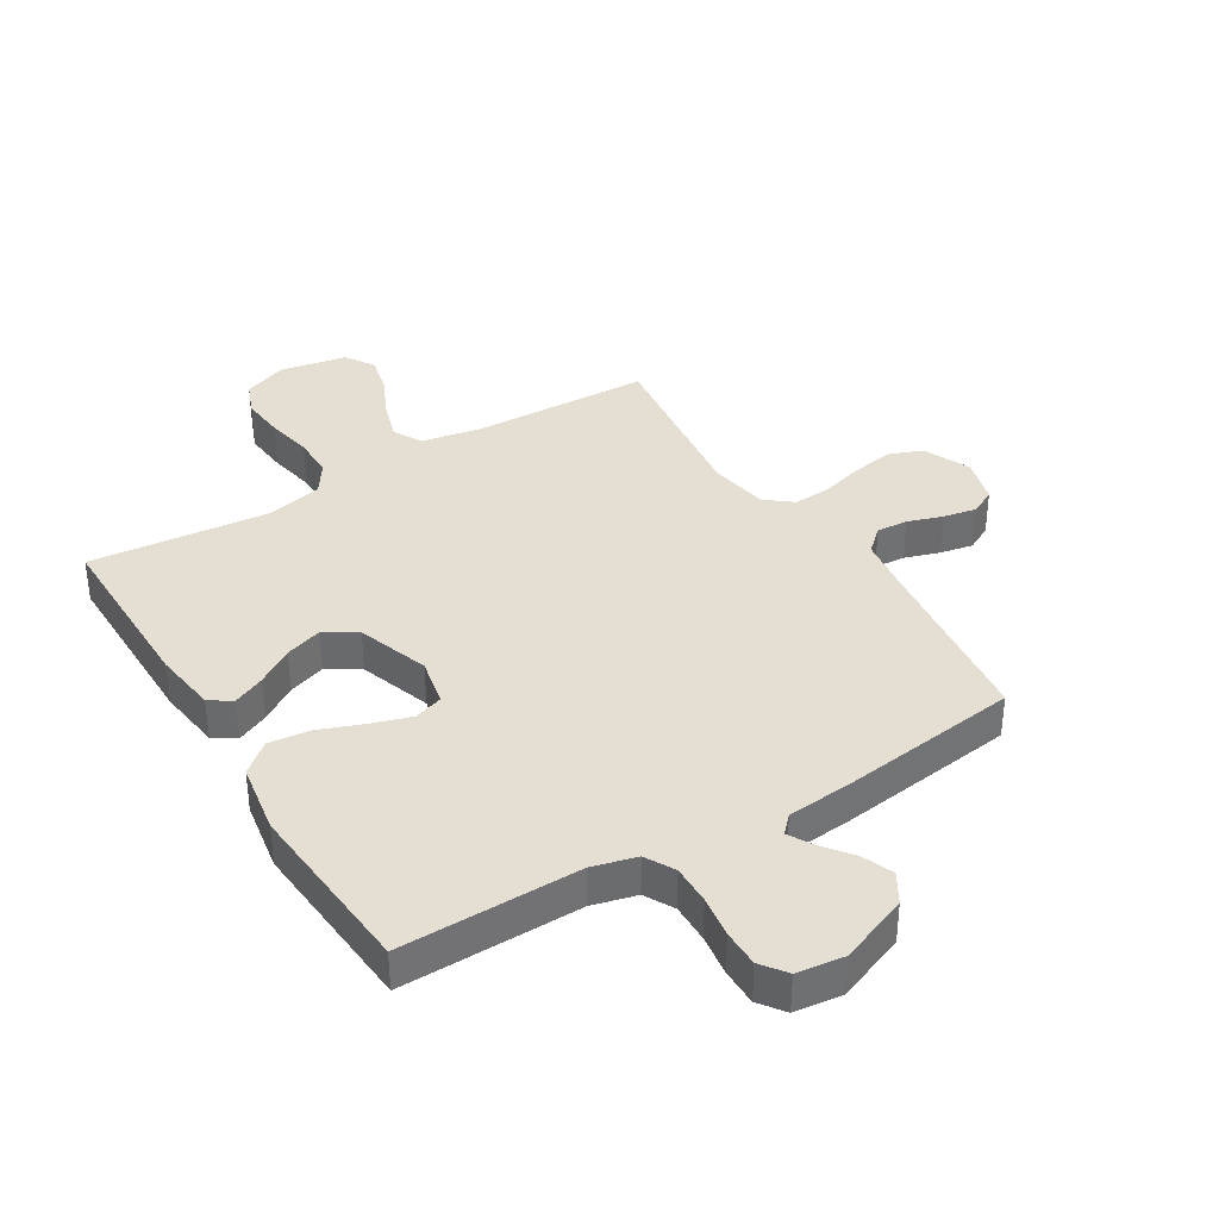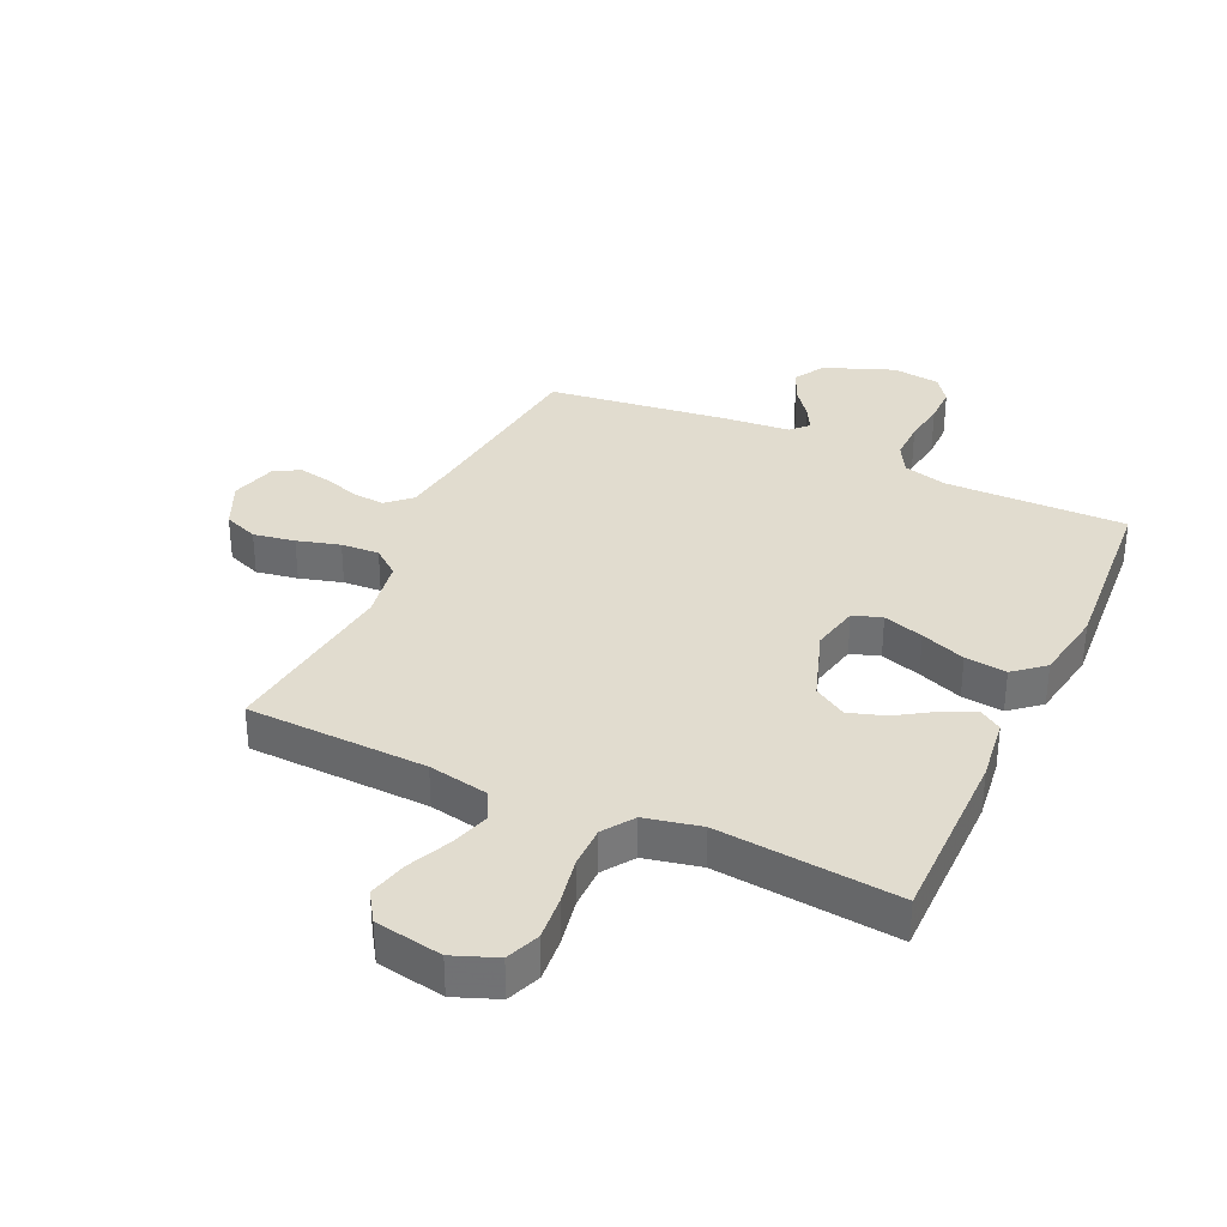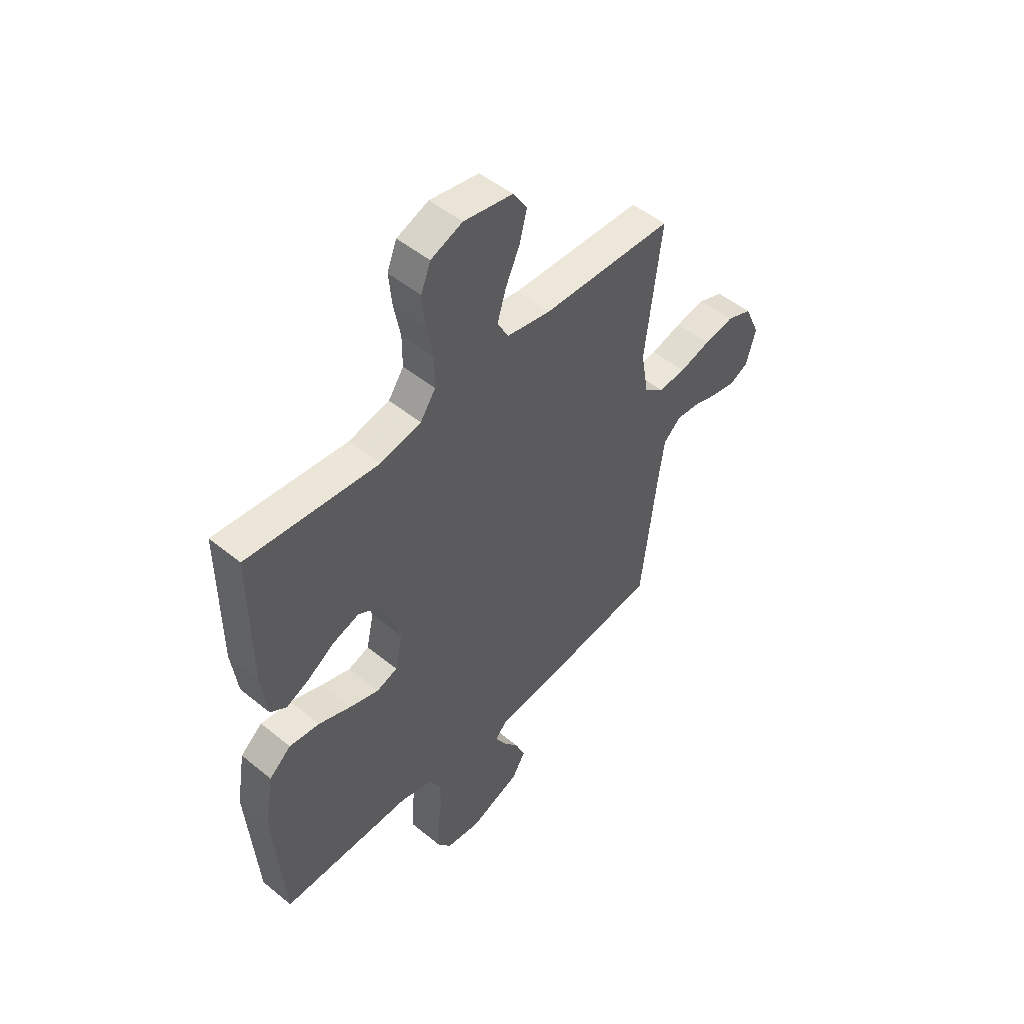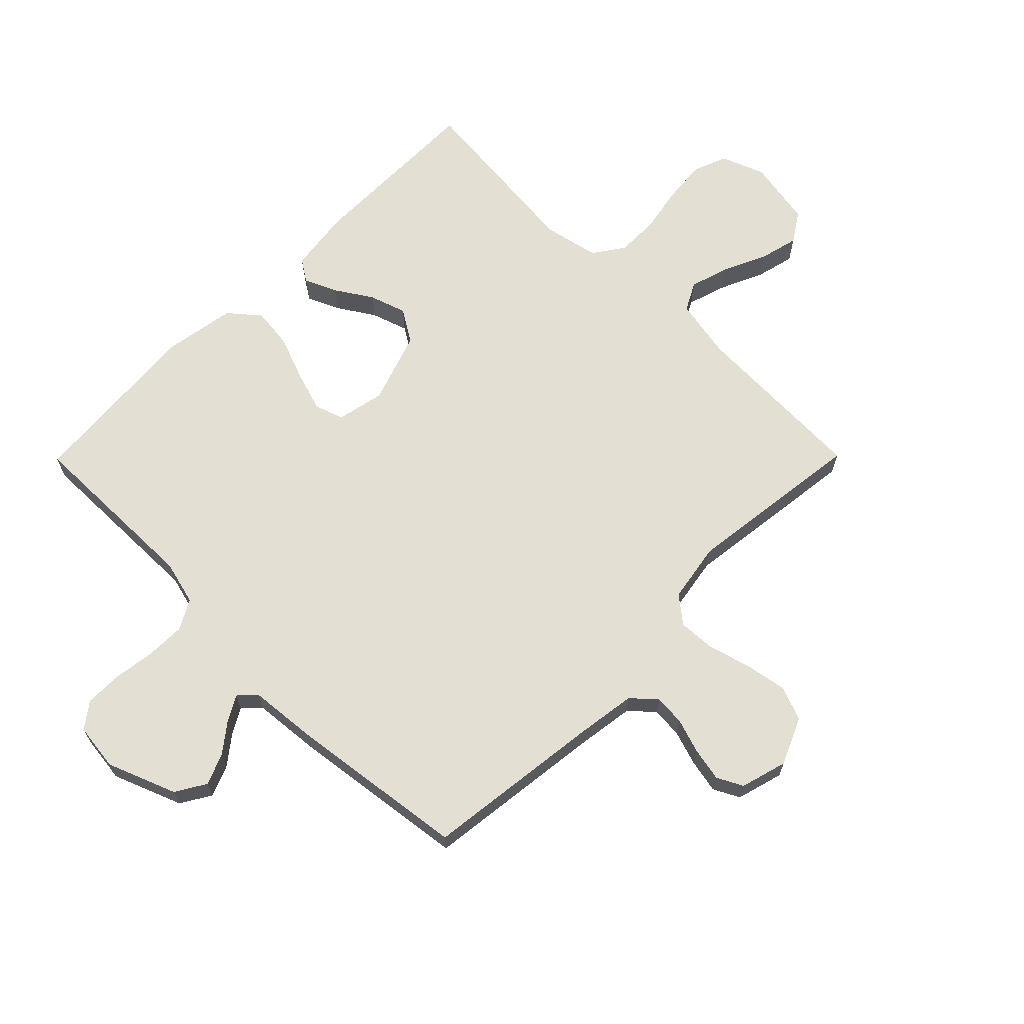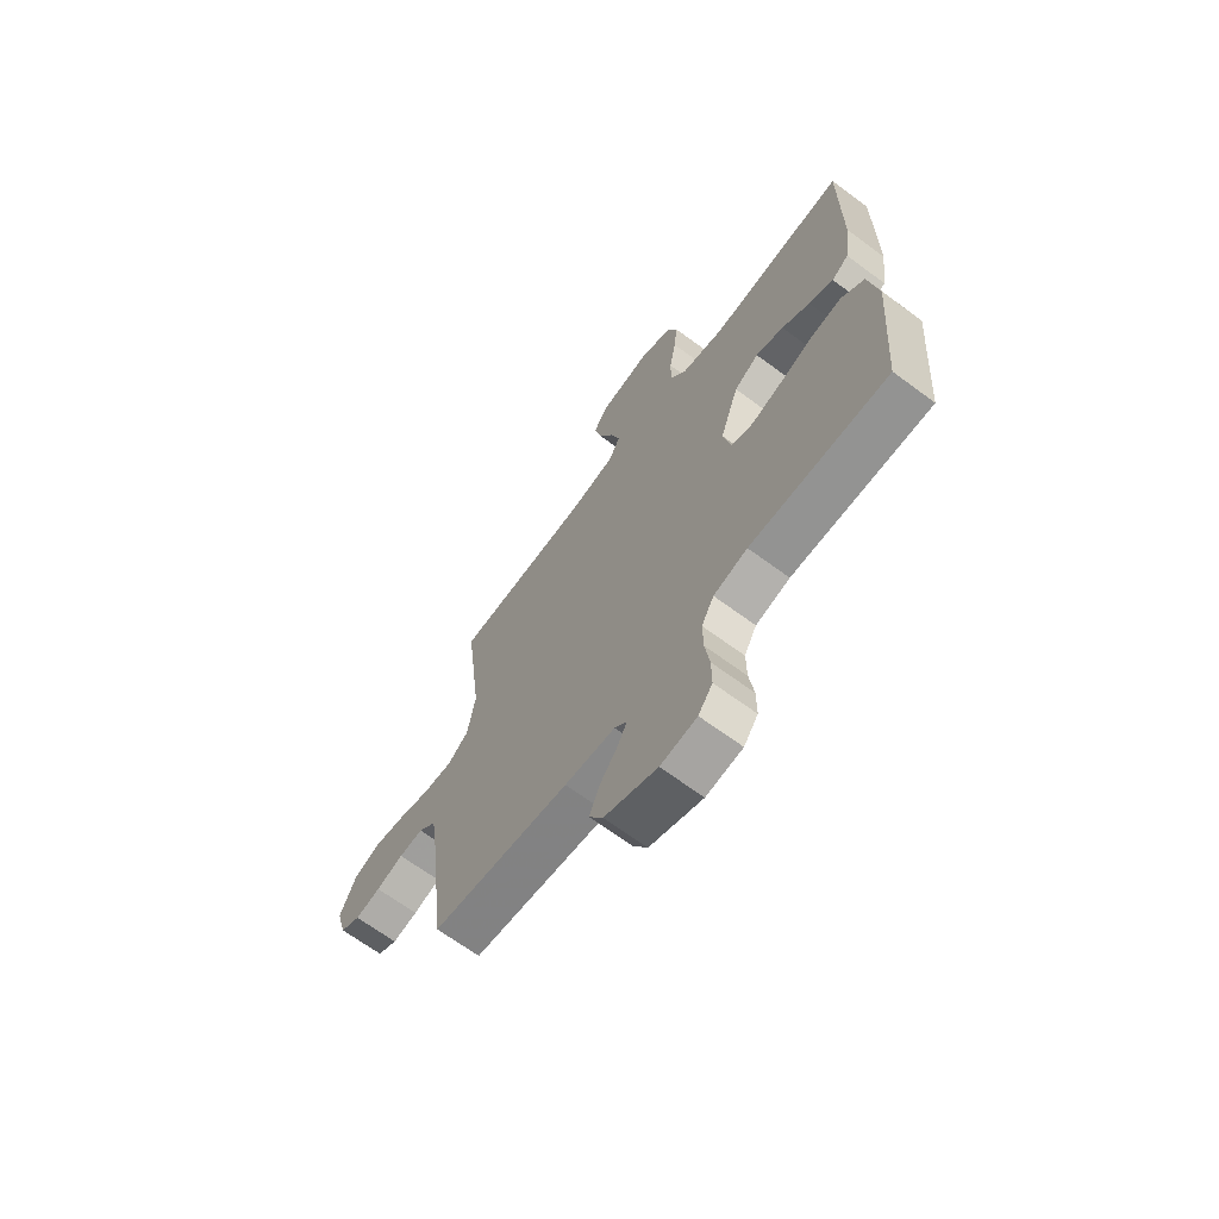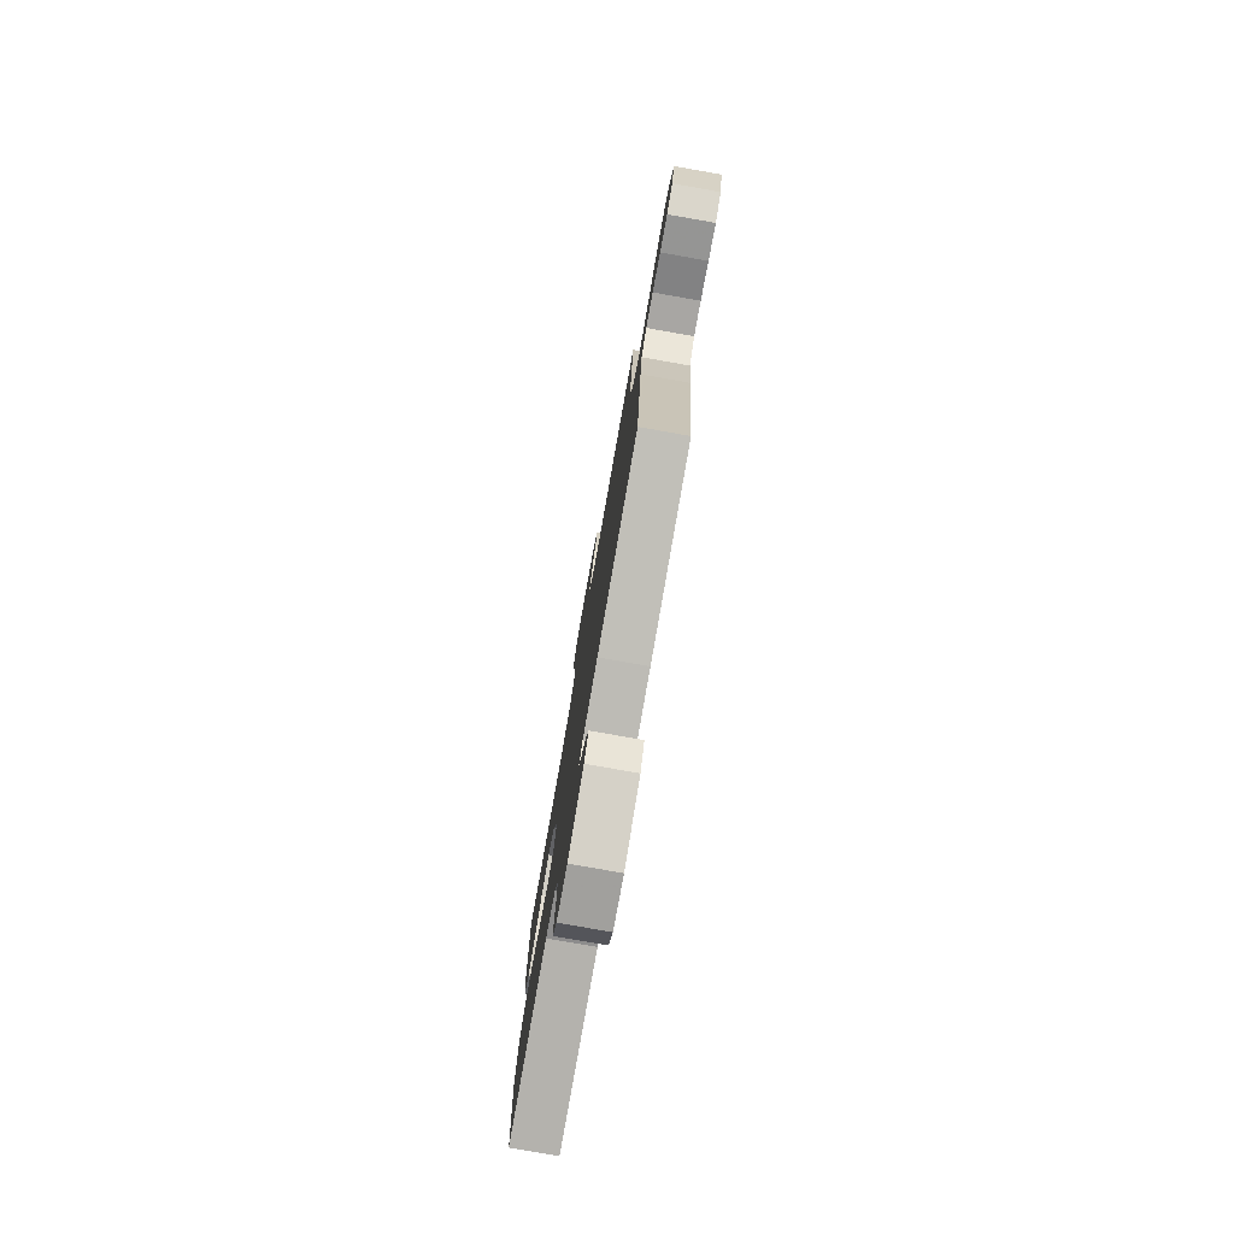
<metadata>
{"format":"obj","ext":"obj","renderer":"f3d","projection":"perspective","resolution":1024,"background":"white","views":[{"elev":36.9,"azim":148.6,"up":"+Y"},{"elev":34.2,"azim":24.8,"up":"+Y"},{"elev":49.9,"azim":131.9,"up":"+Z"},{"elev":66.7,"azim":-135.3,"up":"+Y"},{"elev":-67.3,"azim":53.5,"up":"+Z"},{"elev":-78.8,"azim":-100.0,"up":"+Z"}]}
</metadata>
<code>
v 0.5 0.07 -0.5
v 0.2 0.07 -0.496
v 0.126 0.07 -0.515
v 0.099 0.07 -0.564
v 0.1 0.07 -0.63
v 0.11 0.07 -0.7
v 0.11 0.07 -0.762
v 0.079 0.07 -0.804
v 0 0.07 -0.814
v -0.115 0.07 -0.769
v -0.145 0.07 -0.719
v -0.124 0.07 -0.667
v -0.086 0.07 -0.618
v -0.063 0.07 -0.577
v -0.09 0.07 -0.549
v -0.2 0.07 -0.539
v -0.5 0.07 -0.5
v -0.536 0.07 -0.2
v -0.55 0.07 -0.102
v -0.589 0.07 -0.066
v -0.641 0.07 -0.07
v -0.7 0.07 -0.089
v -0.755 0.07 -0.1
v -0.798 0.07 -0.078
v -0.82 0.07 0
v -0.785 0.07 0.078
v -0.728 0.07 0.1
v -0.659 0.07 0.088
v -0.588 0.07 0.068
v -0.525 0.07 0.064
v -0.48 0.07 0.1
v -0.463 0.07 0.2
v -0.5 0.07 0.5
v -0.2 0.07 0.51
v -0.1 0.07 0.529
v -0.075 0.07 0.576
v -0.095 0.07 0.641
v -0.128 0.07 0.713
v -0.144 0.07 0.778
v -0.112 0.07 0.827
v 0 0.07 0.847
v 0.072 0.07 0.819
v 0.094 0.07 0.763
v 0.087 0.07 0.69
v 0.072 0.07 0.612
v 0.072 0.07 0.542
v 0.107 0.07 0.491
v 0.2 0.07 0.471
v 0.5 0.07 0.5
v 0.499 0.07 0.2
v 0.485 0.07 0.094
v 0.448 0.07 0.07
v 0.395 0.07 0.094
v 0.334 0.07 0.133
v 0.273 0.07 0.153
v 0.219 0.07 0.12
v 0.178 0.07 0
v 0.195 0.07 -0.08
v 0.243 0.07 -0.096
v 0.31 0.07 -0.075
v 0.384 0.07 -0.047
v 0.453 0.07 -0.039
v 0.503 0.07 -0.081
v 0.523 0.07 -0.2
v 0.5 0 -0.5
v 0.2 0 -0.496
v 0.126 0 -0.515
v 0.099 0 -0.564
v 0.1 0 -0.63
v 0.11 0 -0.7
v 0.11 0 -0.762
v 0.079 0 -0.804
v 0 0 -0.814
v -0.115 0 -0.769
v -0.145 0 -0.719
v -0.124 0 -0.667
v -0.086 0 -0.618
v -0.063 0 -0.577
v -0.09 0 -0.549
v -0.2 0 -0.539
v -0.5 0 -0.5
v -0.536 0 -0.2
v -0.55 0 -0.102
v -0.589 0 -0.066
v -0.641 0 -0.07
v -0.7 0 -0.089
v -0.755 0 -0.1
v -0.798 0 -0.078
v -0.82 0 0
v -0.785 0 0.078
v -0.728 0 0.1
v -0.659 0 0.088
v -0.588 0 0.068
v -0.525 0 0.064
v -0.48 0 0.1
v -0.463 0 0.2
v -0.5 0 0.5
v -0.2 0 0.51
v -0.1 0 0.529
v -0.075 0 0.576
v -0.095 0 0.641
v -0.128 0 0.713
v -0.144 0 0.778
v -0.112 0 0.827
v 0 0 0.847
v 0.072 0 0.819
v 0.094 0 0.763
v 0.087 0 0.69
v 0.072 0 0.612
v 0.072 0 0.542
v 0.107 0 0.491
v 0.2 0 0.471
v 0.5 0 0.5
v 0.499 0 0.2
v 0.485 0 0.094
v 0.448 0 0.07
v 0.395 0 0.094
v 0.334 0 0.133
v 0.273 0 0.153
v 0.219 0 0.12
v 0.178 0 0
v 0.195 0 -0.08
v 0.243 0 -0.096
v 0.31 0 -0.075
v 0.384 0 -0.047
v 0.453 0 -0.039
v 0.503 0 -0.081
v 0.523 0 -0.2
f 63 64 1 2
f 60 61 62 63
f 59 60 63 2
f 58 59 2 3
f 57 58 3 4
f 51 52 53 54
f 51 54 55
f 48 49 50 51
f 47 48 51 55
f 46 47 55 56
f 42 43 44 45
f 40 41 42 45
f 40 45 46
f 37 38 39 40
f 36 37 40 46
f 35 36 46 56
f 32 33 34
f 31 32 34 35
f 26 27 28 29
f 26 29 30
f 25 26 30
f 24 25 30
f 21 22 23 24
f 20 21 24 30
f 19 20 30 31
f 15 16 17 18
f 15 18 19 31
f 10 11 12 13
f 10 13 14
f 9 10 14
f 8 9 14
f 5 6 7 8
f 4 5 8 14
f 57 4 14 15
f 35 56 57
f 15 31 35 57
f 66 65 128 127
f 127 126 125 124
f 66 127 124 123
f 67 66 123 122
f 68 67 122 121
f 118 117 116 115
f 119 118 115
f 115 114 113 112
f 119 115 112 111
f 120 119 111 110
f 109 108 107 106
f 109 106 105 104
f 110 109 104
f 104 103 102 101
f 110 104 101 100
f 120 110 100 99
f 98 97 96
f 99 98 96 95
f 93 92 91 90
f 94 93 90
f 94 90 89
f 94 89 88
f 88 87 86 85
f 94 88 85 84
f 95 94 84 83
f 82 81 80 79
f 95 83 82 79
f 77 76 75 74
f 78 77 74
f 78 74 73
f 78 73 72
f 72 71 70 69
f 78 72 69 68
f 79 78 68 121
f 121 120 99
f 121 99 95 79
f 1 65 66 2
f 2 66 67 3
f 3 67 68 4
f 4 68 69 5
f 5 69 70 6
f 6 70 71 7
f 7 71 72 8
f 8 72 73 9
f 9 73 74 10
f 10 74 75 11
f 11 75 76 12
f 12 76 77 13
f 13 77 78 14
f 14 78 79 15
f 15 79 80 16
f 16 80 81 17
f 17 81 82 18
f 18 82 83 19
f 19 83 84 20
f 20 84 85 21
f 21 85 86 22
f 22 86 87 23
f 23 87 88 24
f 24 88 89 25
f 25 89 90 26
f 26 90 91 27
f 27 91 92 28
f 28 92 93 29
f 29 93 94 30
f 30 94 95 31
f 31 95 96 32
f 32 96 97 33
f 33 97 98 34
f 34 98 99 35
f 35 99 100 36
f 36 100 101 37
f 37 101 102 38
f 38 102 103 39
f 39 103 104 40
f 40 104 105 41
f 41 105 106 42
f 42 106 107 43
f 43 107 108 44
f 44 108 109 45
f 45 109 110 46
f 46 110 111 47
f 47 111 112 48
f 48 112 113 49
f 49 113 114 50
f 50 114 115 51
f 51 115 116 52
f 52 116 117 53
f 53 117 118 54
f 54 118 119 55
f 55 119 120 56
f 56 120 121 57
f 57 121 122 58
f 58 122 123 59
f 59 123 124 60
f 60 124 125 61
f 61 125 126 62
f 62 126 127 63
f 63 127 128 64
f 64 128 65 1

</code>
